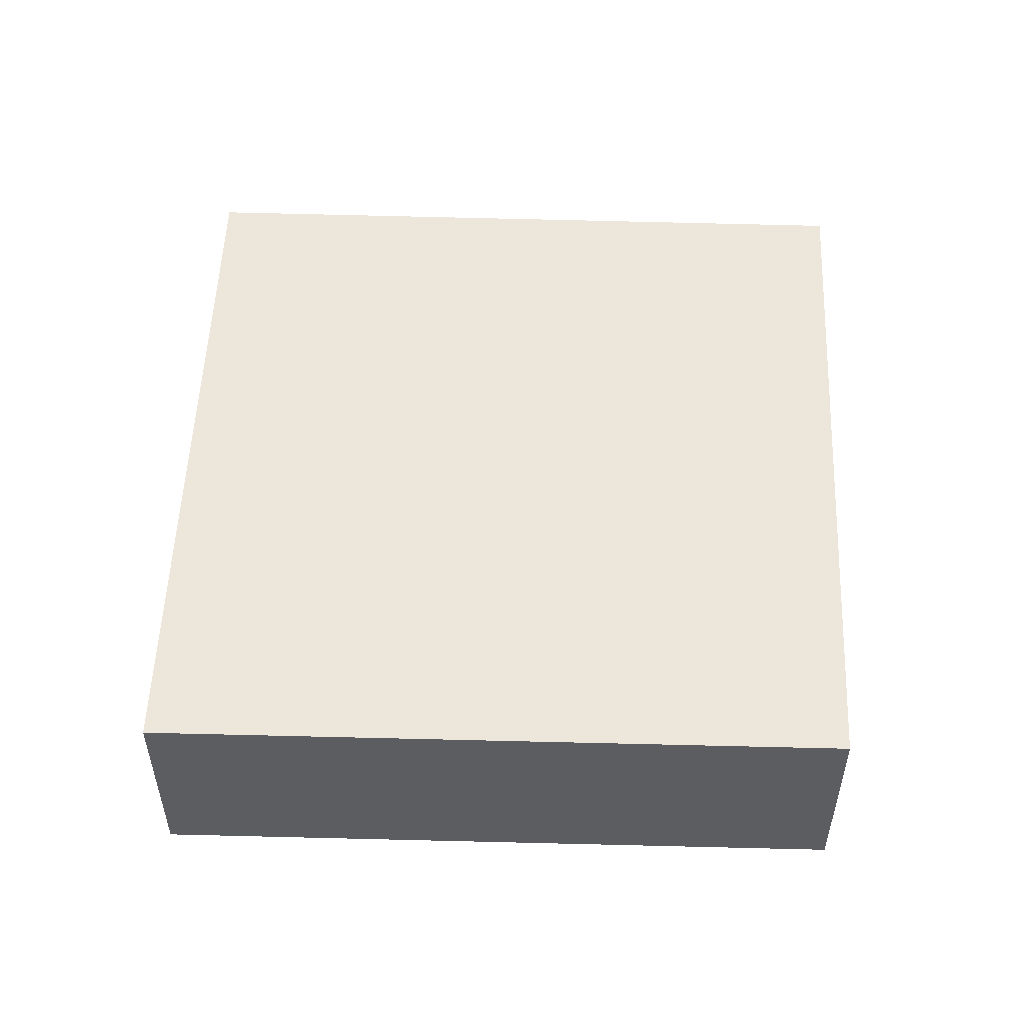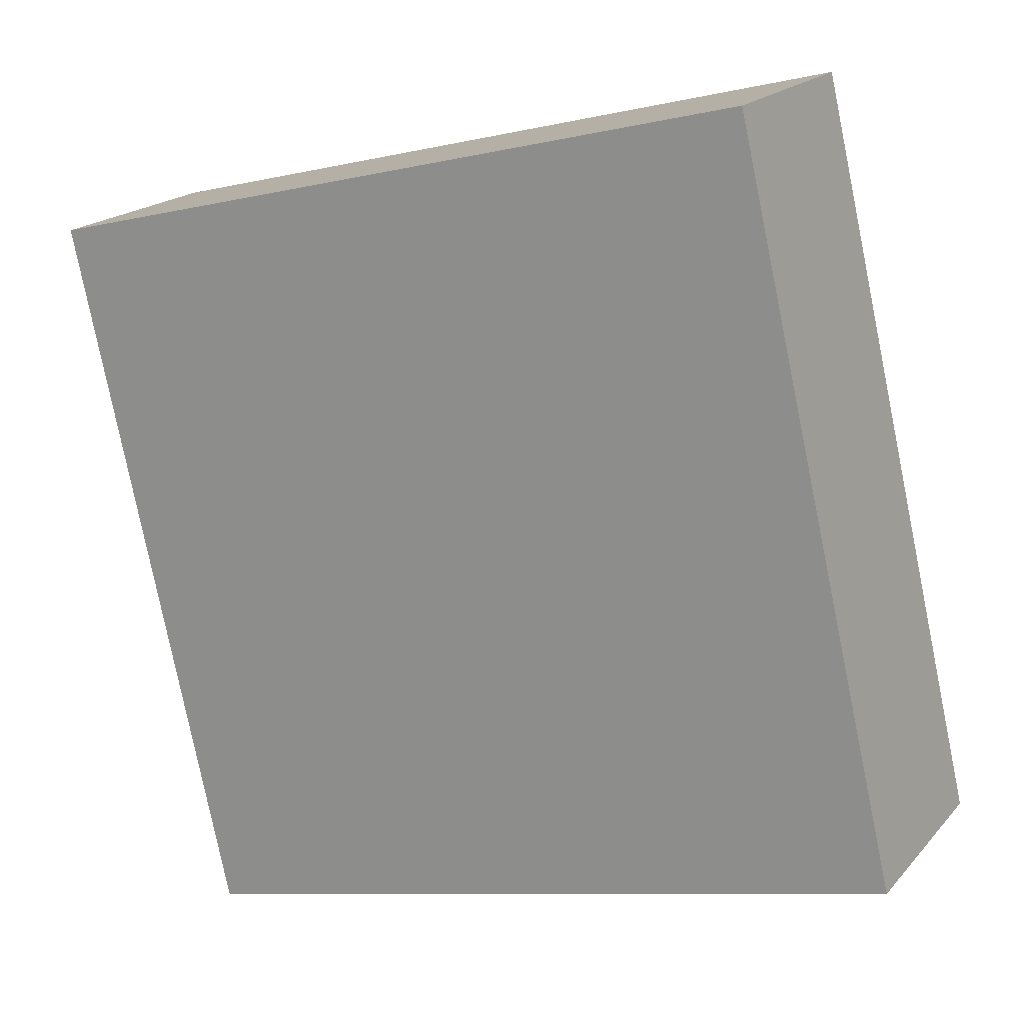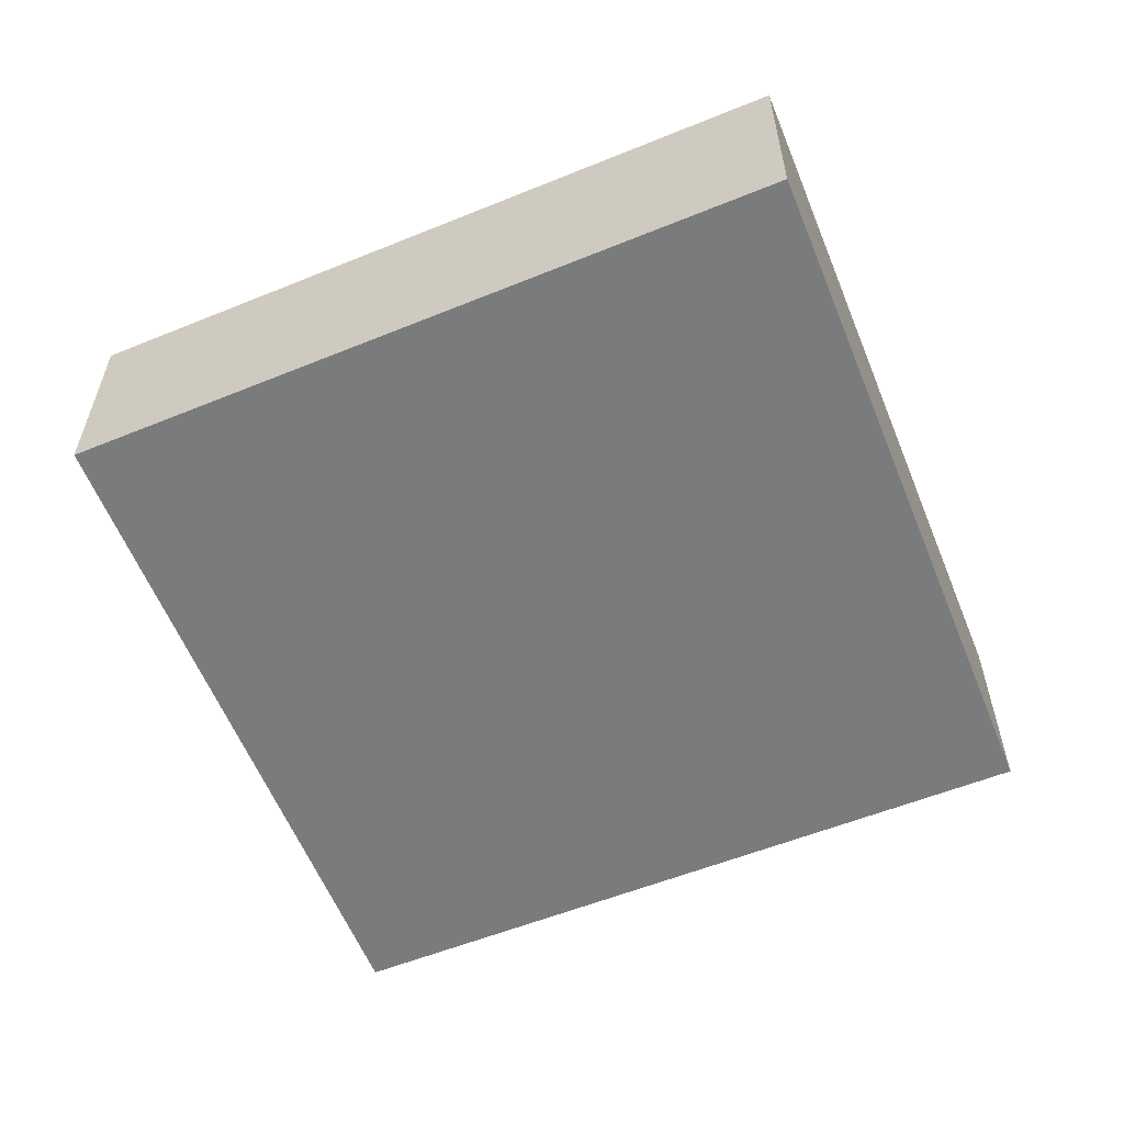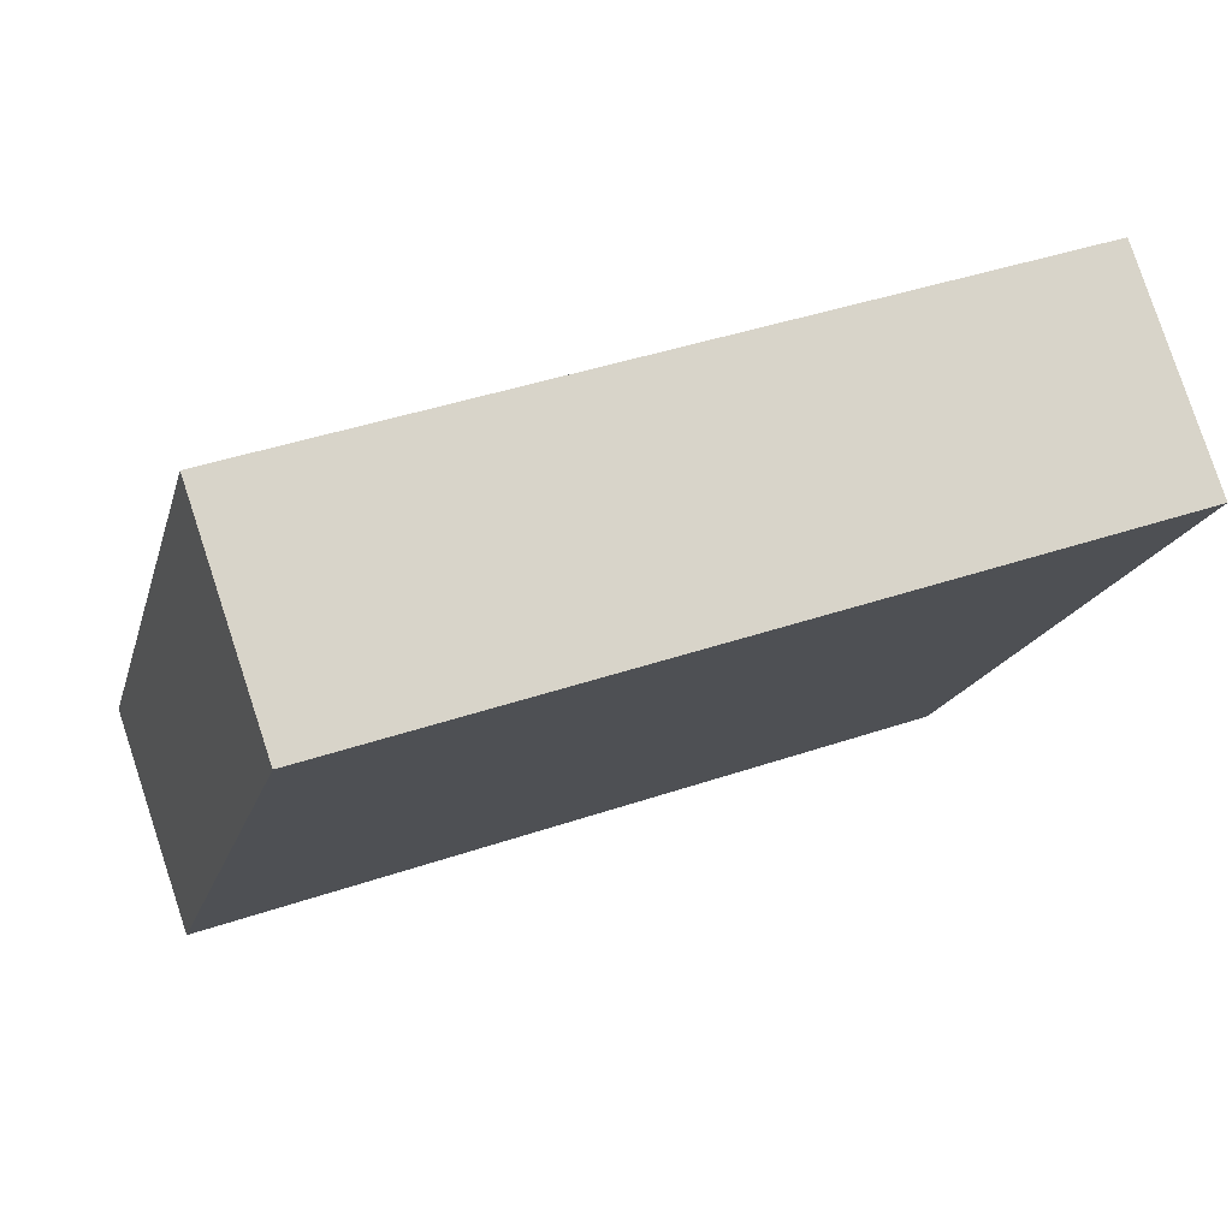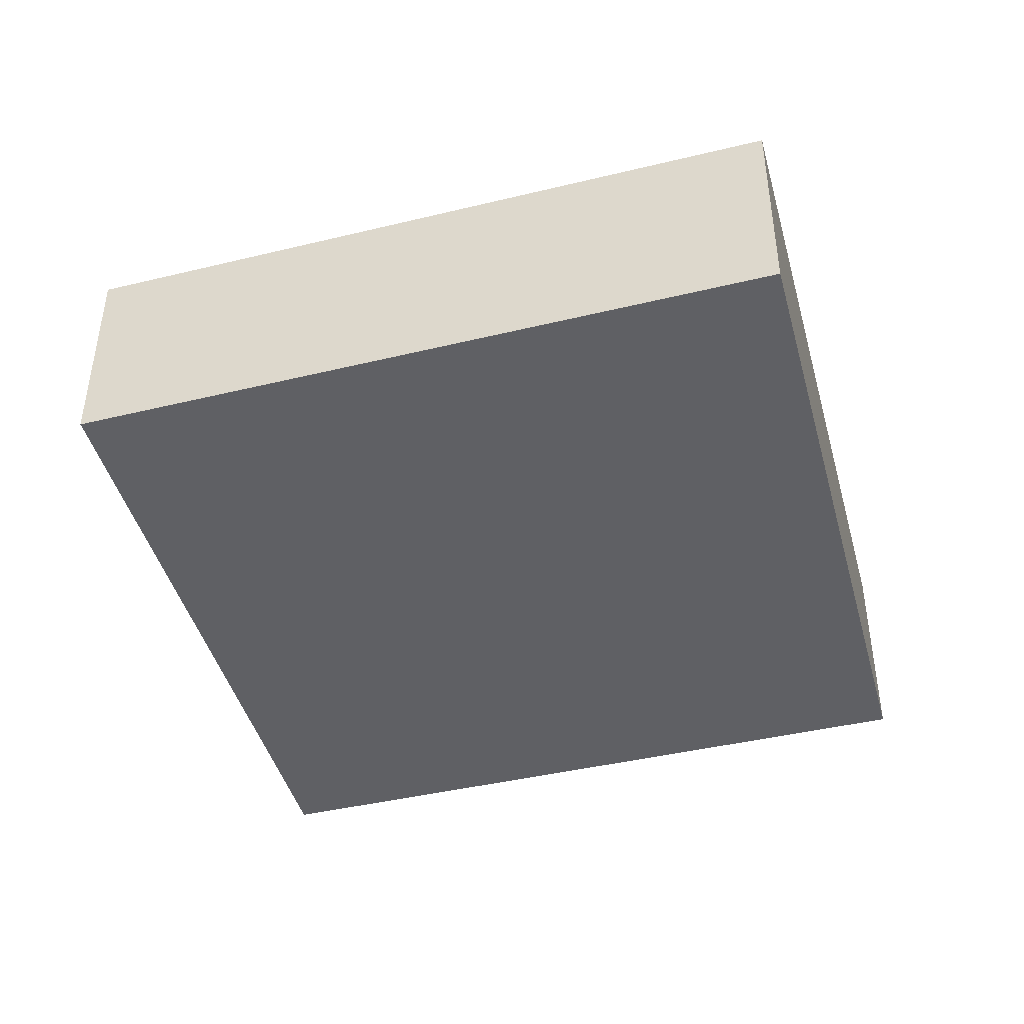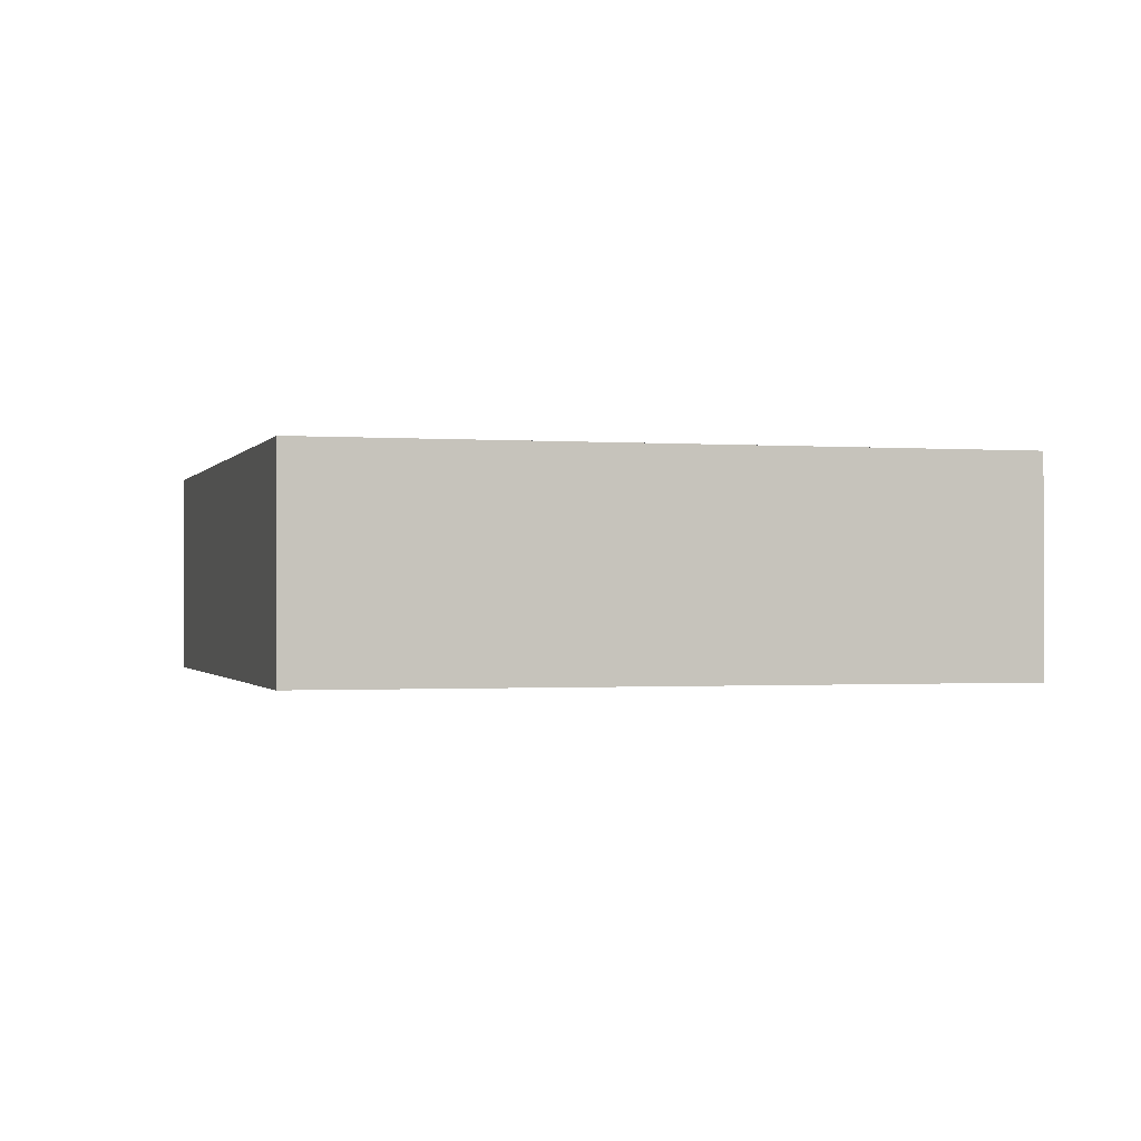
<metadata>
{"format":"obj","ext":"obj","renderer":"f3d","projection":"perspective","resolution":1024,"background":"white","views":[{"elev":53.0,"azim":-101.3,"up":"+Y"},{"elev":18.6,"azim":27.5,"up":"+Z"},{"elev":-58.3,"azim":8.9,"up":"+Y"},{"elev":79.1,"azim":161.8,"up":"+Z"},{"elev":-43.7,"azim":2.0,"up":"+Y"},{"elev":-0.8,"azim":-118.8,"up":"+Y"}]}
</metadata>
<code>
v  1.473 1.998 -6.476
v  6.639 1.998 1.651
v  8.163 1.998 -4.877
v  4.555 1.998 1.133
v  0 1.998 1.223e-16
v  6.639 -1.011e-16 1.651
v  8.163 2.986e-16 -4.877
v  1.473 3.965e-16 -6.476
v  0 0 0
v  4.555 -6.938e-17 1.133
g defaultobject
f 1 2 3
f 2 1 4
f 4 1 5
f 6 3 2
f 3 6 7
f 7 1 3
f 1 7 8
f 8 5 1
f 5 8 9
f 4 6 2
f 6 4 10
f 10 4 5
f 10 5 9
f 10 7 6
f 7 10 8
f 8 10 9

</code>
